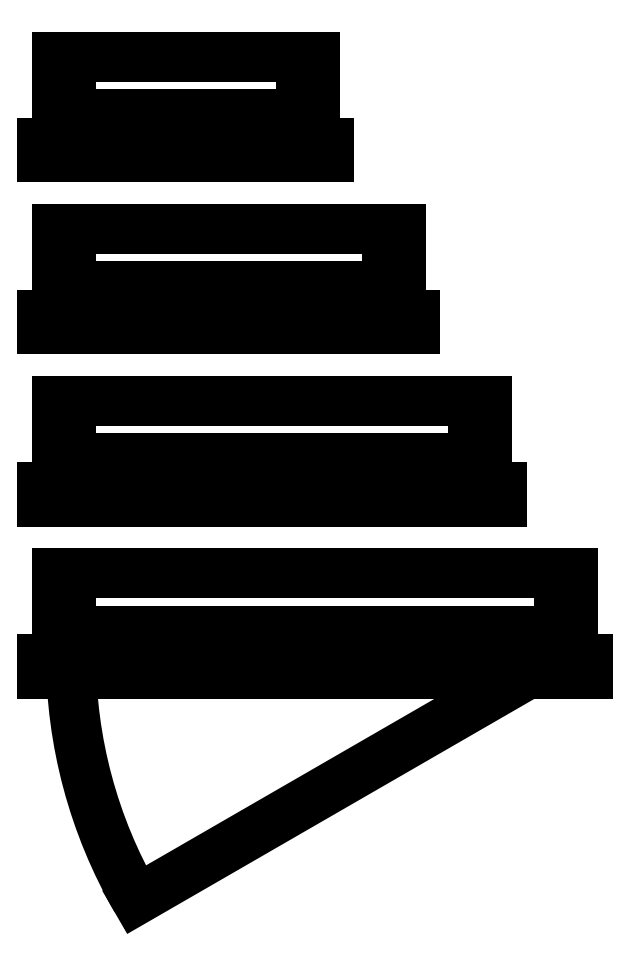
<metadata>
{"format":"dxf","ext":"dxf","renderer":"ezdxf+matplotlib","layout":"modelspace","background":"white","min_lineweight":24,"dpi":150}
</metadata>
<code>
0
SECTION
2
ENTITIES
0
LINE
8
0
10
1
20
1.75
11
1
21
0.25
0
LINE
8
0
10
1.75
20
1.5
11
1.75
21
0.5
0
LINE
8
0
10
2.5
20
0.5
11
2.5
21
0.25
0
LINE
8
0
10
2.5
20
1.75
11
2.5
21
1.5
0
LINE
8
0
10
1.75
20
1.75
11
1.75
21
2
0
LINE
8
0
10
1
20
1.75
11
1.75
21
1.75
0
LINE
8
0
10
0
20
6
11
0
21
0
0
LINE
8
0
10
-1
20
0
11
-1
21
-1
0
LINE
8
0
10
1
20
-1
11
-1
21
-1
0
LINE
8
0
10
1
20
6
11
0
21
6
0
LINE
8
0
10
-1
20
0
11
0
21
0
0
LINE
8
0
10
1.75
20
2
11
1.75
21
1.75
0
LINE
8
0
10
1.75
20
1.75
11
1
21
1.75
0
LINE
8
0
10
1
20
2
11
1.75
21
2
0
LINE
8
0
10
1
20
1.75
11
1
21
0.25
0
LINE
8
0
10
1
20
0.25
11
1
21
-1
0
LINE
8
0
10
1
20
6
11
1
21
2
0
ARC
8
0
10
0
20
0
40
0
50
0
51
0
0
LINE
8
0
10
36
20
6
11
36
21
0
0
LINE
8
0
10
37
20
0
11
37
21
-1
0
LINE
8
0
10
35
20
-1
11
37
21
-1
0
LINE
8
0
10
35
20
6
11
36
21
6
0
LINE
8
0
10
37
20
0
11
36
21
0
0
LINE
8
0
10
34.25
20
2
11
34.25
21
1.75
0
LINE
8
0
10
34.25
20
1.75
11
35
21
1.75
0
LINE
8
0
10
35
20
2
11
34.25
21
2
0
LINE
8
0
10
35
20
1.75
11
35
21
0.25
0
LINE
8
0
10
33.5
20
1.75
11
33.5
21
1.5
0
LINE
8
0
10
33.5
20
0.5
11
33.5
21
0.25
0
LINE
8
0
10
34.25
20
1.5
11
34.25
21
0.5
0
LINE
8
0
10
35
20
0.25
11
35
21
-1
0
LINE
8
0
10
35
20
6
11
35
21
2
0
LINE
8
0
10
1
20
0.25
11
35
21
0.25
0
LINE
8
0
10
1.75
20
0.5
11
34.25
21
0.5
0
LINE
8
0
10
1.75
20
1.5
11
34.25
21
1.5
0
LINE
8
0
10
1
20
1.75
11
34.25
21
1.75
0
LINE
8
0
10
1.75
20
2
11
34.25
21
2
0
LINE
8
0
10
1
20
6
11
35
21
6
0
LINE
8
0
10
1
20
-1
11
35
21
-1
0
ARC
8
0
10
35
20
0.25
40
34
50
180
51
210
0
LINE
8
0
10
35
20
0.25
11
5.555
21
-16.75
0
LINE
8
0
10
1
20
13.75
11
1
21
12.25
0
LINE
8
0
10
1.75
20
13.5
11
1.75
21
12.5
0
LINE
8
0
10
2.5
20
12.5
11
2.5
21
12.25
0
LINE
8
0
10
2.5
20
13.75
11
2.5
21
13.5
0
LINE
8
0
10
1.75
20
13.75
11
1.75
21
14
0
LINE
8
0
10
1
20
13.75
11
1.75
21
13.75
0
LINE
8
0
10
0
20
18
11
0
21
12
0
LINE
8
0
10
-1
20
12
11
-1
21
11
0
LINE
8
0
10
1
20
11
11
-1
21
11
0
LINE
8
0
10
1
20
18
11
0
21
18
0
LINE
8
0
10
-1
20
12
11
0
21
12
0
LINE
8
0
10
1.75
20
14
11
1.75
21
13.75
0
LINE
8
0
10
1.75
20
13.75
11
1
21
13.75
0
LINE
8
0
10
1
20
14
11
1.75
21
14
0
LINE
8
0
10
1
20
13.75
11
1
21
12.25
0
LINE
8
0
10
1
20
12.25
11
1
21
11
0
LINE
8
0
10
1
20
18
11
1
21
14
0
LINE
8
0
10
1
20
11
11
30
21
11
0
LINE
8
0
10
30
20
18
11
30
21
12
0
LINE
8
0
10
31
20
12
11
31
21
11
0
LINE
8
0
10
29
20
11
11
31
21
11
0
LINE
8
0
10
29
20
18
11
30
21
18
0
LINE
8
0
10
31
20
12
11
30
21
12
0
LINE
8
0
10
28.25
20
14
11
28.25
21
13.75
0
LINE
8
0
10
28.25
20
13.75
11
29
21
13.75
0
LINE
8
0
10
29
20
14
11
28.25
21
14
0
LINE
8
0
10
29
20
13.75
11
29
21
12.25
0
LINE
8
0
10
27.5
20
13.75
11
27.5
21
13.5
0
LINE
8
0
10
27.5
20
12.5
11
27.5
21
12.25
0
LINE
8
0
10
28.25
20
13.5
11
28.25
21
12.5
0
LINE
8
0
10
29
20
12.25
11
29
21
11
0
LINE
8
0
10
29
20
18
11
29
21
14
0
LINE
8
0
10
1
20
18
11
29
21
18
0
LINE
8
0
10
1.75
20
14
11
28.25
21
14
0
LINE
8
0
10
1
20
13.75
11
28.25
21
13.75
0
LINE
8
0
10
1.75
20
13.5
11
28.25
21
13.5
0
LINE
8
0
10
1.75
20
12.5
11
28.25
21
12.5
0
LINE
8
0
10
1
20
12.25
11
29
21
12.25
0
ARC
8
0
10
0
20
12
40
0
50
0
51
0
0
LINE
8
0
10
1.75
20
25.75
11
1.75
21
26
0
LINE
8
0
10
1
20
25.75
11
1
21
24.25
0
LINE
8
0
10
1
20
25.75
11
1.75
21
25.75
0
LINE
8
0
10
1.75
20
25.5
11
1.75
21
24.5
0
LINE
8
0
10
2.5
20
24.5
11
2.5
21
24.25
0
LINE
8
0
10
2.5
20
25.75
11
2.5
21
25.5
0
LINE
8
0
10
1
20
25.75
11
1
21
24.25
0
LINE
8
0
10
0
20
30
11
0
21
24
0
LINE
8
0
10
-1
20
24
11
-1
21
23
0
LINE
8
0
10
1
20
23
11
-1
21
23
0
LINE
8
0
10
1
20
30
11
0
21
30
0
LINE
8
0
10
-1
20
24
11
0
21
24
0
LINE
8
0
10
1.75
20
26
11
1.75
21
25.75
0
LINE
8
0
10
1.75
20
25.75
11
1
21
25.75
0
LINE
8
0
10
1
20
26
11
1.75
21
26
0
LINE
8
0
10
1
20
25.75
11
1
21
24.25
0
LINE
8
0
10
1
20
24.25
11
1
21
23
0
LINE
8
0
10
1
20
30
11
1
21
26
0
LINE
8
0
10
24
20
30
11
24
21
24
0
LINE
8
0
10
25
20
24
11
25
21
23
0
LINE
8
0
10
23
20
23
11
25
21
23
0
LINE
8
0
10
23
20
30
11
24
21
30
0
LINE
8
0
10
25
20
24
11
24
21
24
0
LINE
8
0
10
22.25
20
26
11
22.25
21
25.75
0
LINE
8
0
10
22.25
20
25.75
11
23
21
25.75
0
LINE
8
0
10
23
20
26
11
22.25
21
26
0
LINE
8
0
10
21.5
20
25.75
11
21.5
21
25.5
0
LINE
8
0
10
21.5
20
24.5
11
21.5
21
24.25
0
LINE
8
0
10
22.25
20
25.5
11
22.25
21
24.5
0
LINE
8
0
10
23
20
24.25
11
23
21
23
0
LINE
8
0
10
23
20
30
11
23
21
26
0
LINE
8
0
10
23
20
25.75
11
23
21
24.25
0
LINE
8
0
10
1
20
23
11
23
21
23
0
LINE
8
0
10
1
20
24.25
11
23
21
24.25
0
LINE
8
0
10
1.75
20
24.5
11
22.25
21
24.5
0
LINE
8
0
10
1.75
20
25.5
11
22.25
21
25.5
0
LINE
8
0
10
1
20
25.75
11
22.25
21
25.75
0
LINE
8
0
10
1.75
20
26
11
22.25
21
26
0
LINE
8
0
10
1
20
30
11
23
21
30
0
LINE
8
0
10
1
20
37.75
11
1
21
36.25
0
LINE
8
0
10
1.75
20
37.75
11
1.75
21
38
0
LINE
8
0
10
1
20
37.75
11
1.75
21
37.75
0
LINE
8
0
10
1.75
20
37.5
11
1.75
21
36.5
0
LINE
8
0
10
2.5
20
36.5
11
2.5
21
36.25
0
LINE
8
0
10
2.5
20
37.75
11
2.5
21
37.5
0
LINE
8
0
10
1
20
37.75
11
1
21
36.25
0
LINE
8
0
10
0
20
42
11
0
21
36
0
LINE
8
0
10
-1
20
36
11
-1
21
35
0
LINE
8
0
10
1
20
35
11
-1
21
35
0
LINE
8
0
10
1
20
42
11
0
21
42
0
LINE
8
0
10
-1
20
36
11
0
21
36
0
LINE
8
0
10
1.75
20
38
11
1.75
21
37.75
0
LINE
8
0
10
1.75
20
37.75
11
1
21
37.75
0
LINE
8
0
10
1
20
38
11
1.75
21
38
0
LINE
8
0
10
1
20
37.75
11
1
21
36.25
0
LINE
8
0
10
1
20
36.25
11
1
21
35
0
LINE
8
0
10
1
20
42
11
1
21
38
0
LINE
8
0
10
1
20
35
11
18
21
35
0
LINE
8
0
10
18
20
42
11
18
21
36
0
LINE
8
0
10
19
20
36
11
19
21
35
0
LINE
8
0
10
17
20
35
11
19
21
35
0
LINE
8
0
10
17
20
42
11
18
21
42
0
LINE
8
0
10
19
20
36
11
18
21
36
0
LINE
8
0
10
16.25
20
38
11
16.25
21
37.75
0
LINE
8
0
10
16.25
20
37.75
11
17
21
37.75
0
LINE
8
0
10
17
20
38
11
16.25
21
38
0
LINE
8
0
10
15.5
20
37.75
11
15.5
21
37.5
0
LINE
8
0
10
15.5
20
36.5
11
15.5
21
36.25
0
LINE
8
0
10
16.25
20
37.5
11
16.25
21
36.5
0
LINE
8
0
10
17
20
42
11
17
21
38
0
LINE
8
0
10
17
20
36.25
11
17
21
35
0
LINE
8
0
10
17
20
37.75
11
17
21
36.25
0
LINE
8
0
10
1
20
42
11
17
21
42
0
LINE
8
0
10
1.75
20
38
11
16.25
21
38
0
LINE
8
0
10
1
20
37.75
11
16.25
21
37.75
0
LINE
8
0
10
1.75
20
37.5
11
16.25
21
37.5
0
LINE
8
0
10
1.75
20
36.5
11
16.25
21
36.5
0
LINE
8
0
10
1
20
36.25
11
17
21
36.25
0
ENDSEC
0
EOF

</code>
